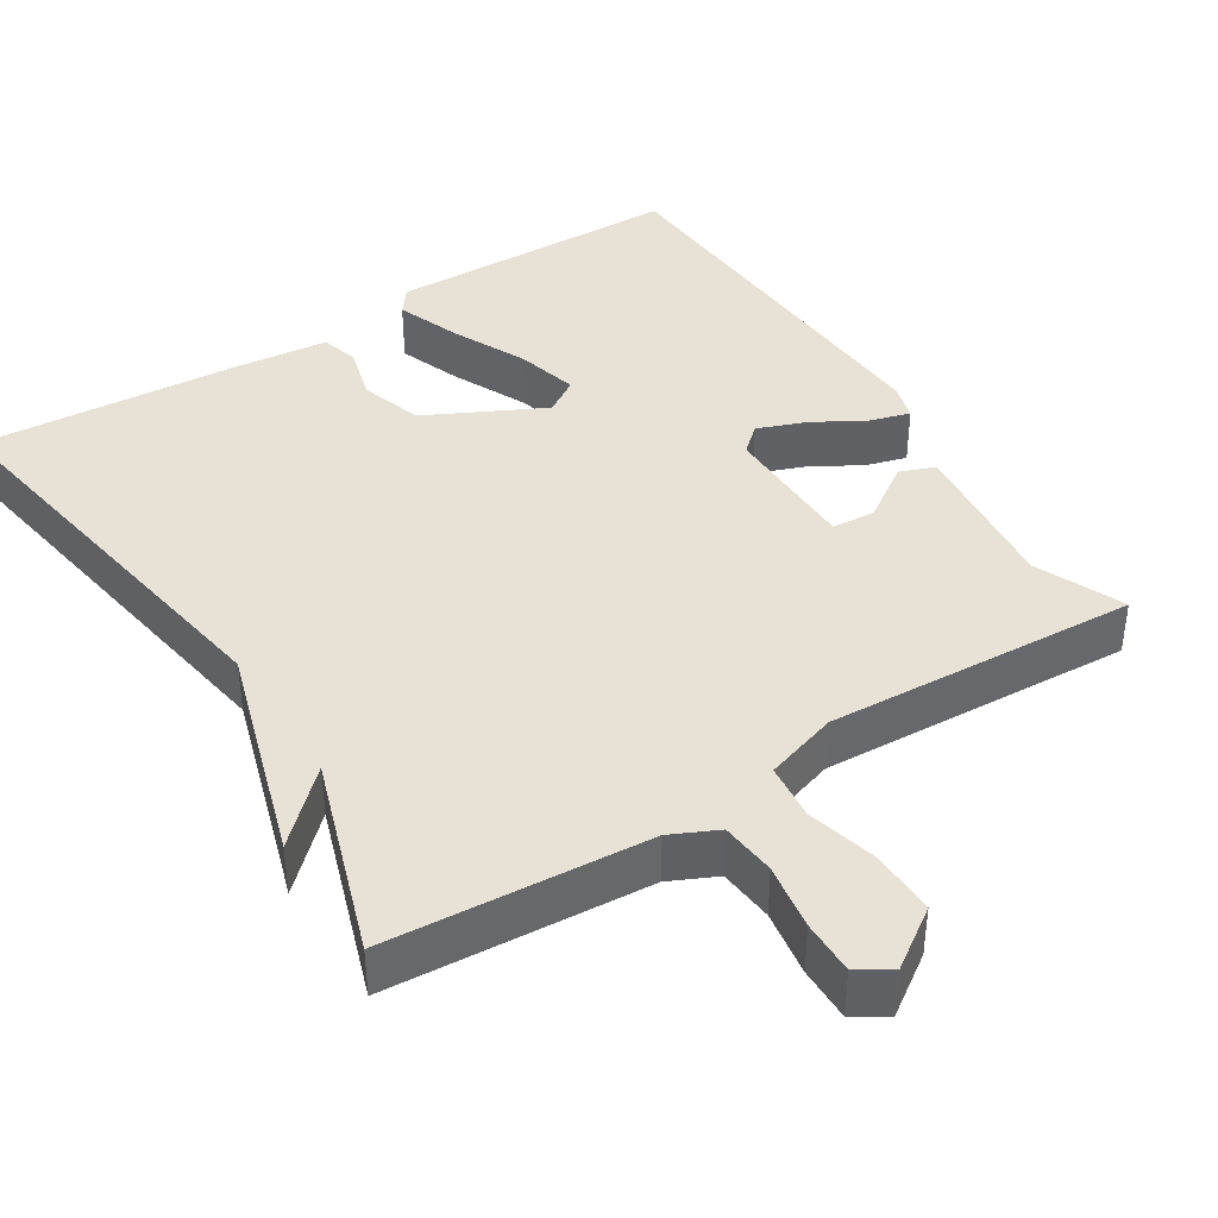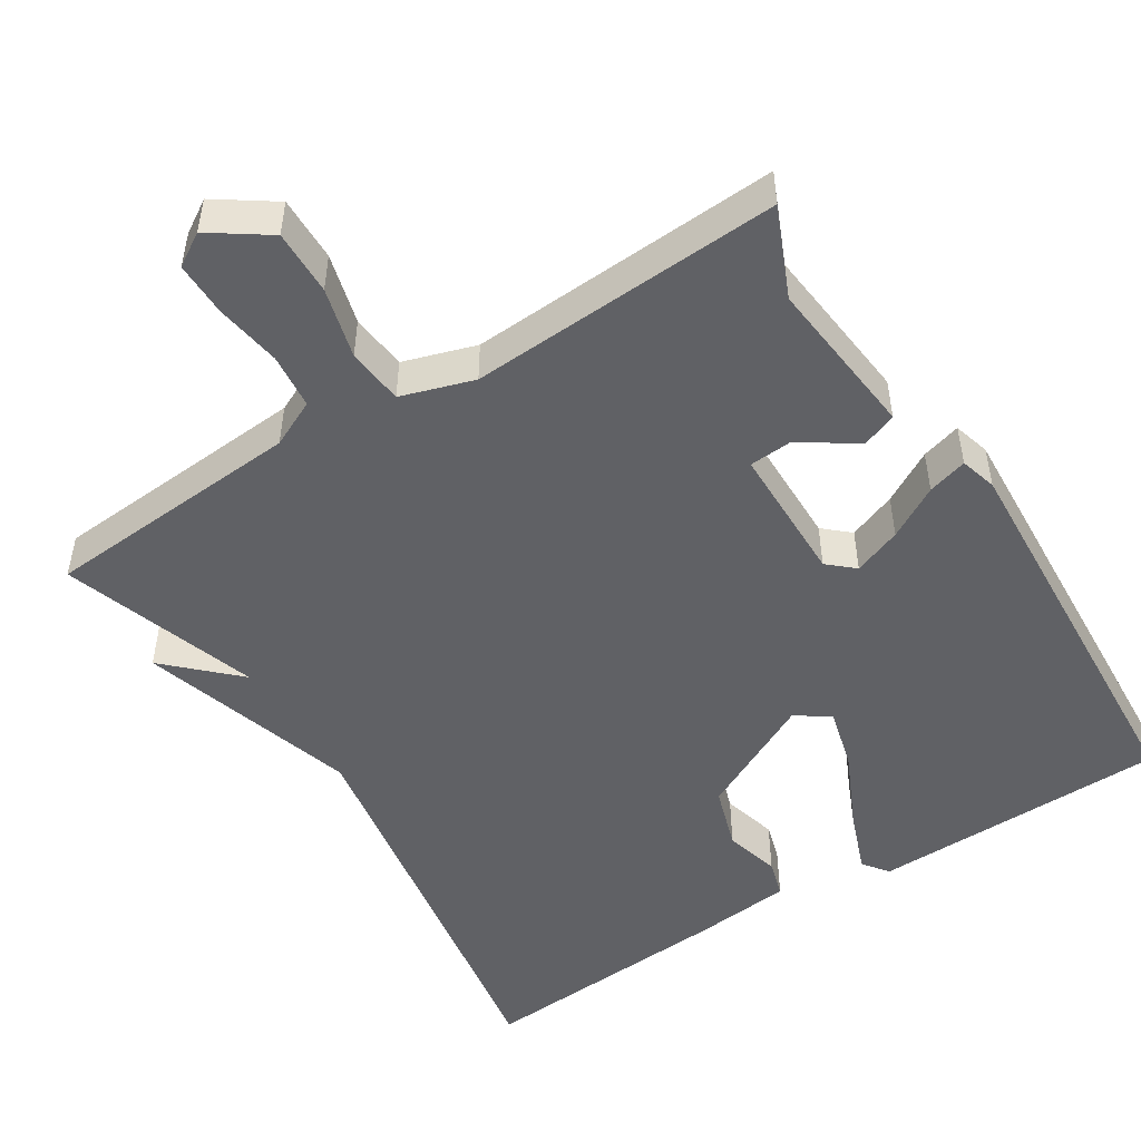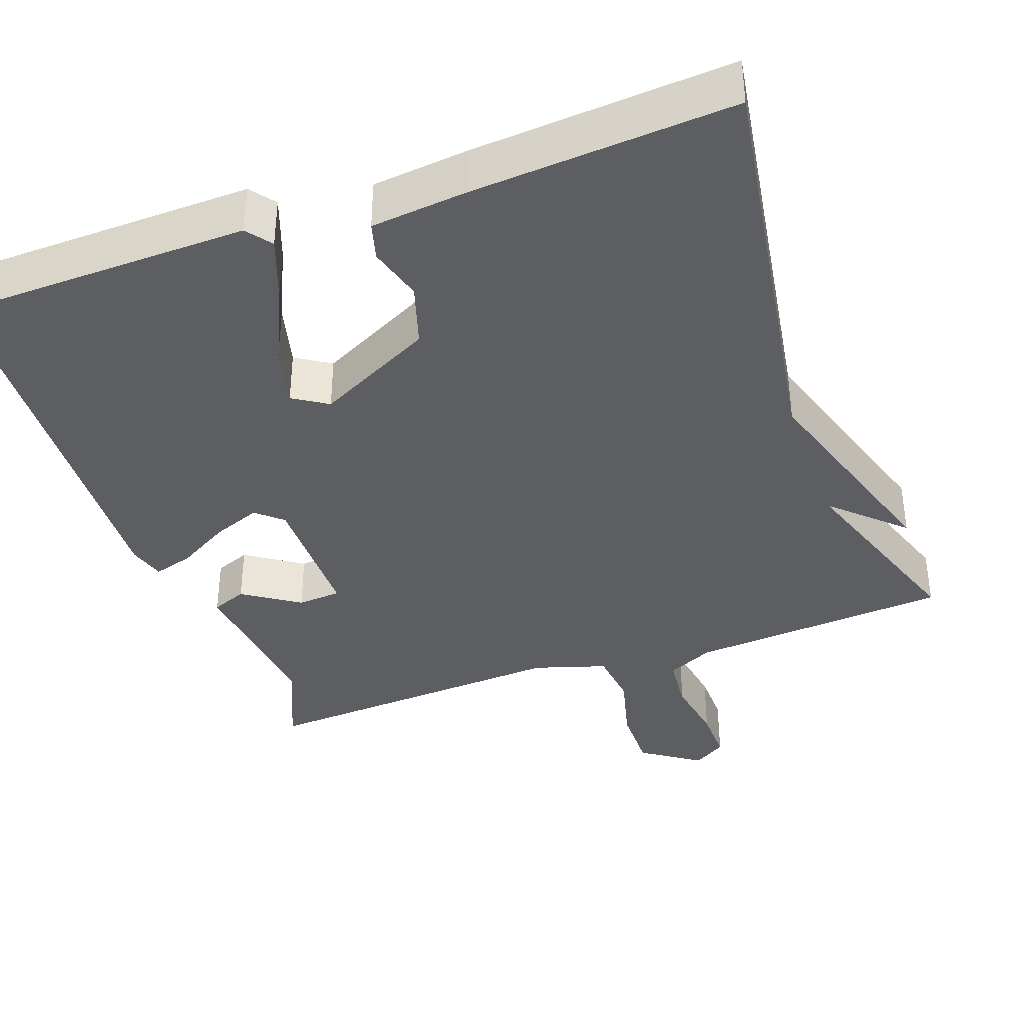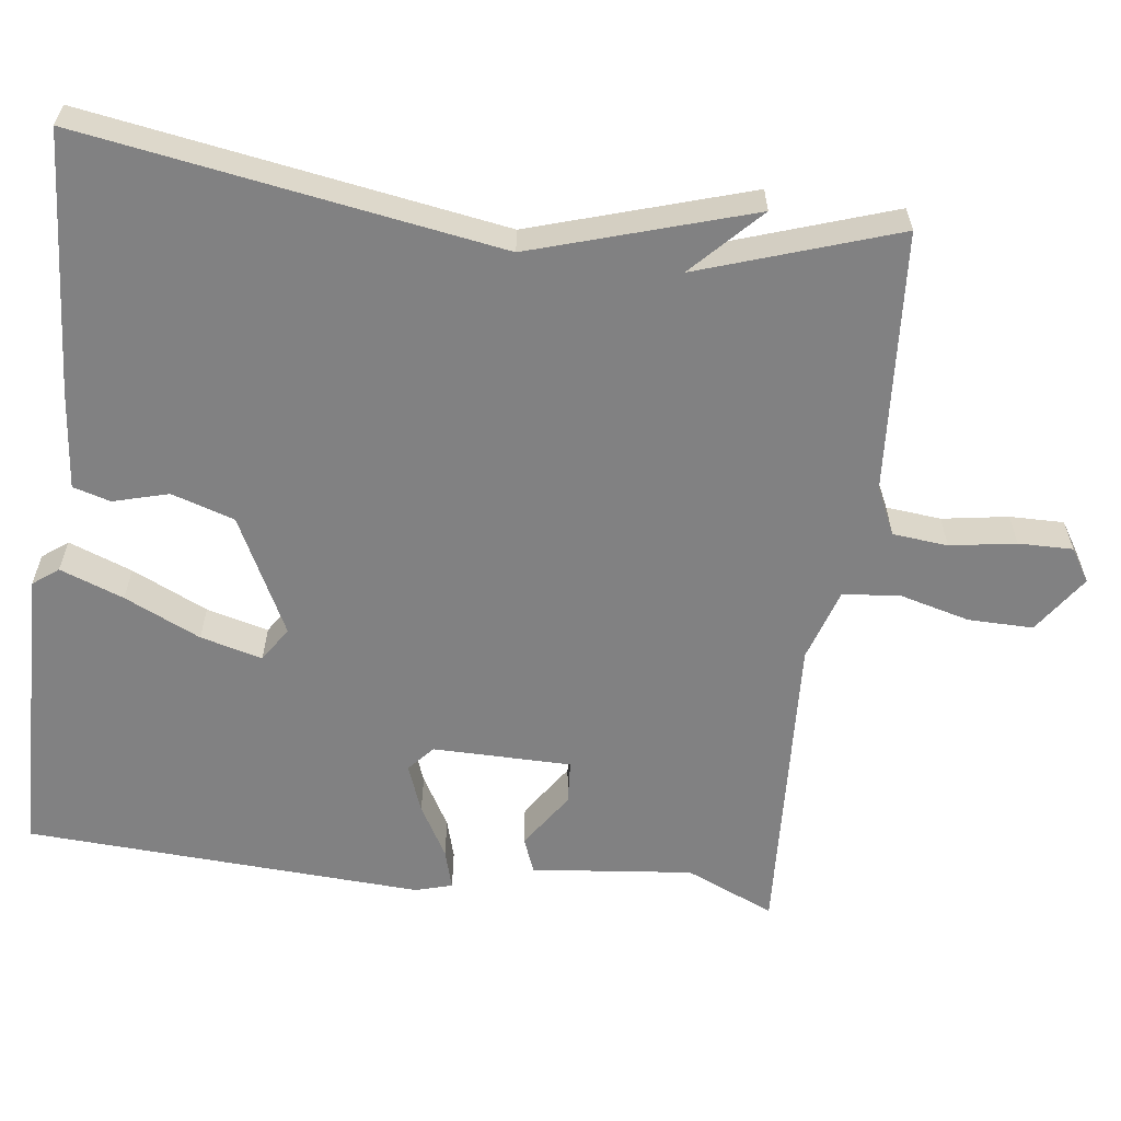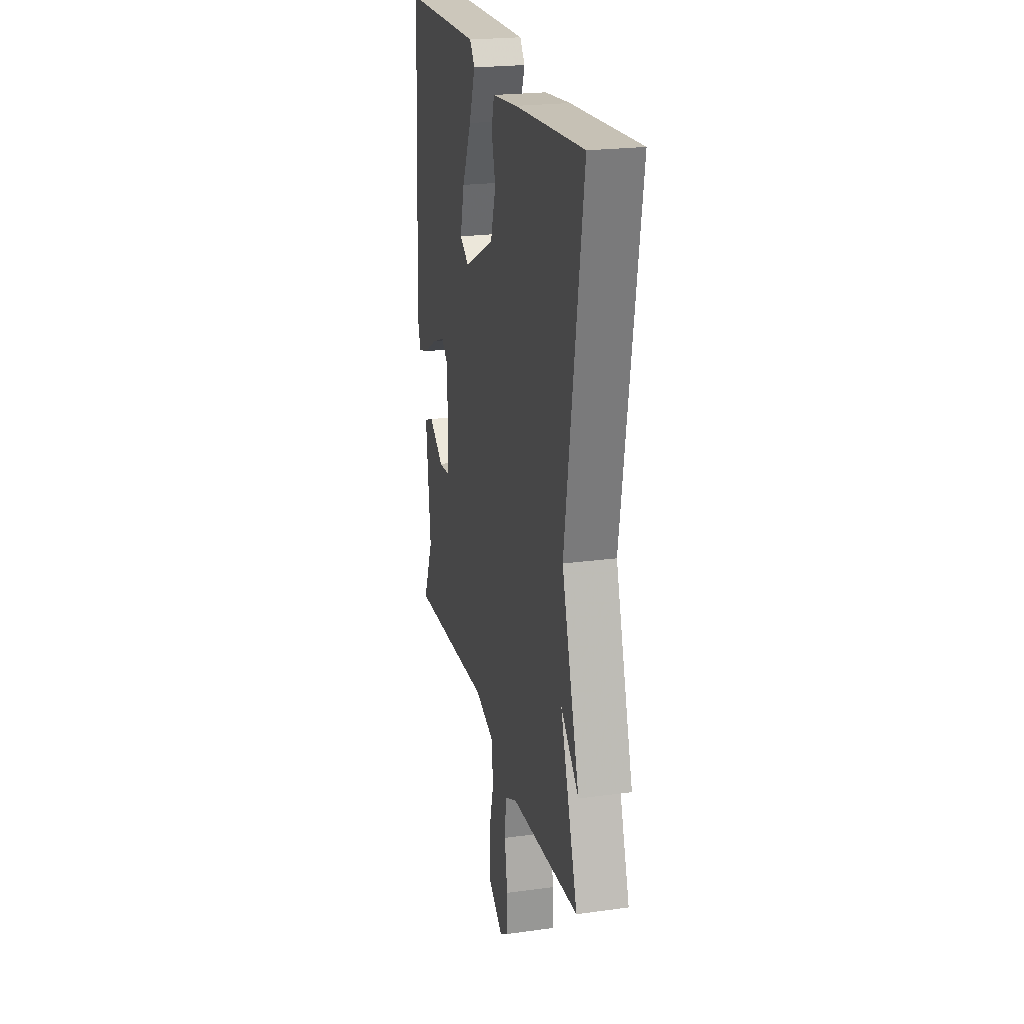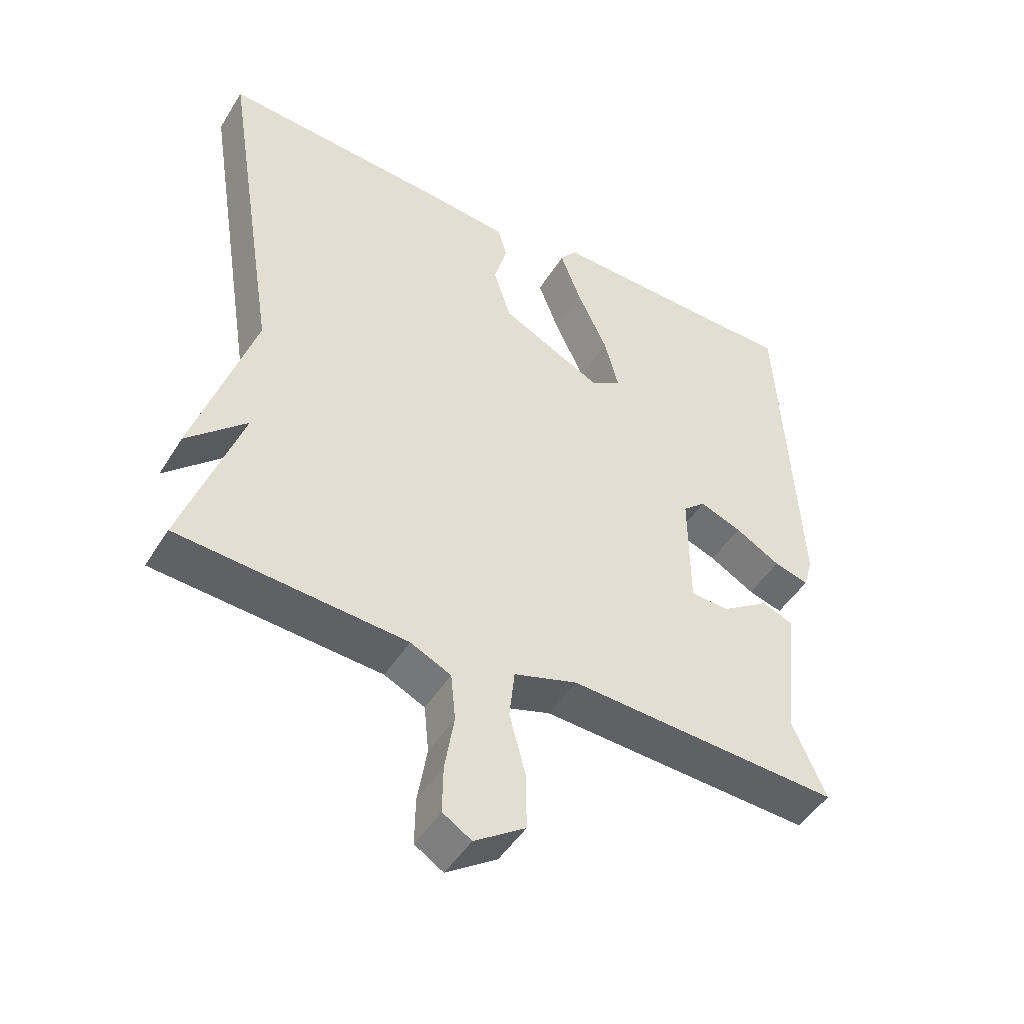
<metadata>
{"format":"obj","ext":"obj","renderer":"f3d","projection":"perspective","resolution":1024,"background":"white","views":[{"elev":40.3,"azim":147.6,"up":"+Y"},{"elev":-50.1,"azim":-147.9,"up":"+Y"},{"elev":-38.0,"azim":19.9,"up":"+Y"},{"elev":-60.4,"azim":82.6,"up":"+Y"},{"elev":22.8,"azim":76.8,"up":"+Z"},{"elev":-47.5,"azim":149.6,"up":"+Z"}]}
</metadata>
<code>
v -0.5 0.07 -0.5
v -0.45 0.07 -0.384
v -0.473 0.07 -0.174
v -0.427 0.07 -0.156
v -0.354 0.07 -0.205
v -0.297 0.07 -0.201
v -0.296 0.07 -0.02
v -0.33 0.07 0.01
v -0.393 0.07 -0.014
v -0.461 0.07 -0.053
v -0.513 0.07 -0.068
v -0.527 0.07 -0.02
v -0.5 0.07 0.5
v -0.112 0.07 0.508
v -0.087 0.07 0.475
v -0.118 0.07 0.392
v -0.164 0.07 0.293
v -0.185 0.07 0.212
v -0.14 0.07 0.183
v 0.013 0.07 0.26
v 0.039 0.07 0.342
v 0.019 0.07 0.414
v 0.033 0.07 0.463
v 0.159 0.07 0.476
v 0.5 0.07 0.5
v 0.413 0.07 -0.043
v 0.502 0.07 -0.328
v 0.413 0.07 -0.243
v 0.5 0.07 -0.5
v 0.159 0.07 -0.525
v 0.098 0.07 -0.554
v 0.091 0.07 -0.626
v 0.105 0.07 -0.712
v 0.106 0.07 -0.783
v 0.063 0.07 -0.81
v -0.013 0.07 -0.758
v -0.012 0.07 -0.673
v 0.012 0.07 -0.581
v 0.004 0.07 -0.507
v -0.091 0.07 -0.477
v -0.5 0 -0.5
v -0.45 0 -0.384
v -0.473 0 -0.174
v -0.427 0 -0.156
v -0.354 0 -0.205
v -0.297 0 -0.201
v -0.296 0 -0.02
v -0.33 0 0.01
v -0.393 0 -0.014
v -0.461 0 -0.053
v -0.513 0 -0.068
v -0.527 0 -0.02
v -0.5 0 0.5
v -0.112 0 0.508
v -0.087 0 0.475
v -0.118 0 0.392
v -0.164 0 0.293
v -0.185 0 0.212
v -0.14 0 0.183
v 0.013 0 0.26
v 0.039 0 0.342
v 0.019 0 0.414
v 0.033 0 0.463
v 0.159 0 0.476
v 0.5 0 0.5
v 0.413 0 -0.043
v 0.502 0 -0.328
v 0.413 0 -0.243
v 0.5 0 -0.5
v 0.159 0 -0.525
v 0.098 0 -0.554
v 0.091 0 -0.626
v 0.105 0 -0.712
v 0.106 0 -0.783
v 0.063 0 -0.81
v -0.013 0 -0.758
v -0.012 0 -0.673
v 0.012 0 -0.581
v 0.004 0 -0.507
v -0.091 0 -0.477
f 36 37 38
f 35 36 38
f 34 35 38
f 33 34 38
f 32 33 38
f 31 32 38 39
f 30 31 39
f 30 39 40
f 29 30 40
f 28 29 40
f 26 27 28
f 24 25 26
f 23 24 26
f 22 23 26
f 21 22 26
f 26 28 40
f 21 26 40
f 20 21 40
f 15 16 17
f 14 15 17
f 13 14 17
f 12 13 17
f 11 12 17
f 10 11 17
f 9 10 17
f 8 9 17 18
f 7 8 18 19
f 2 3 4 5
f 2 5 6
f 1 2 6
f 40 1 6
f 19 20 40
f 7 19 40
f 6 7 40
f 78 77 76
f 78 76 75
f 78 75 74
f 78 74 73
f 78 73 72
f 79 78 72 71
f 79 71 70
f 80 79 70
f 80 70 69
f 80 69 68
f 68 67 66
f 66 65 64
f 66 64 63
f 66 63 62
f 66 62 61
f 80 68 66
f 80 66 61
f 80 61 60
f 57 56 55
f 57 55 54
f 57 54 53
f 57 53 52
f 57 52 51
f 57 51 50
f 57 50 49
f 58 57 49 48
f 59 58 48 47
f 45 44 43 42
f 46 45 42
f 46 42 41
f 46 41 80
f 80 60 59
f 80 59 47
f 80 47 46
f 1 41 42 2
f 2 42 43 3
f 3 43 44 4
f 4 44 45 5
f 5 45 46 6
f 6 46 47 7
f 7 47 48 8
f 8 48 49 9
f 9 49 50 10
f 10 50 51 11
f 11 51 52 12
f 12 52 53 13
f 13 53 54 14
f 14 54 55 15
f 15 55 56 16
f 16 56 57 17
f 17 57 58 18
f 18 58 59 19
f 19 59 60 20
f 20 60 61 21
f 21 61 62 22
f 22 62 63 23
f 23 63 64 24
f 24 64 65 25
f 25 65 66 26
f 26 66 67 27
f 27 67 68 28
f 28 68 69 29
f 29 69 70 30
f 30 70 71 31
f 31 71 72 32
f 32 72 73 33
f 33 73 74 34
f 34 74 75 35
f 35 75 76 36
f 36 76 77 37
f 37 77 78 38
f 38 78 79 39
f 39 79 80 40
f 40 80 41 1

</code>
